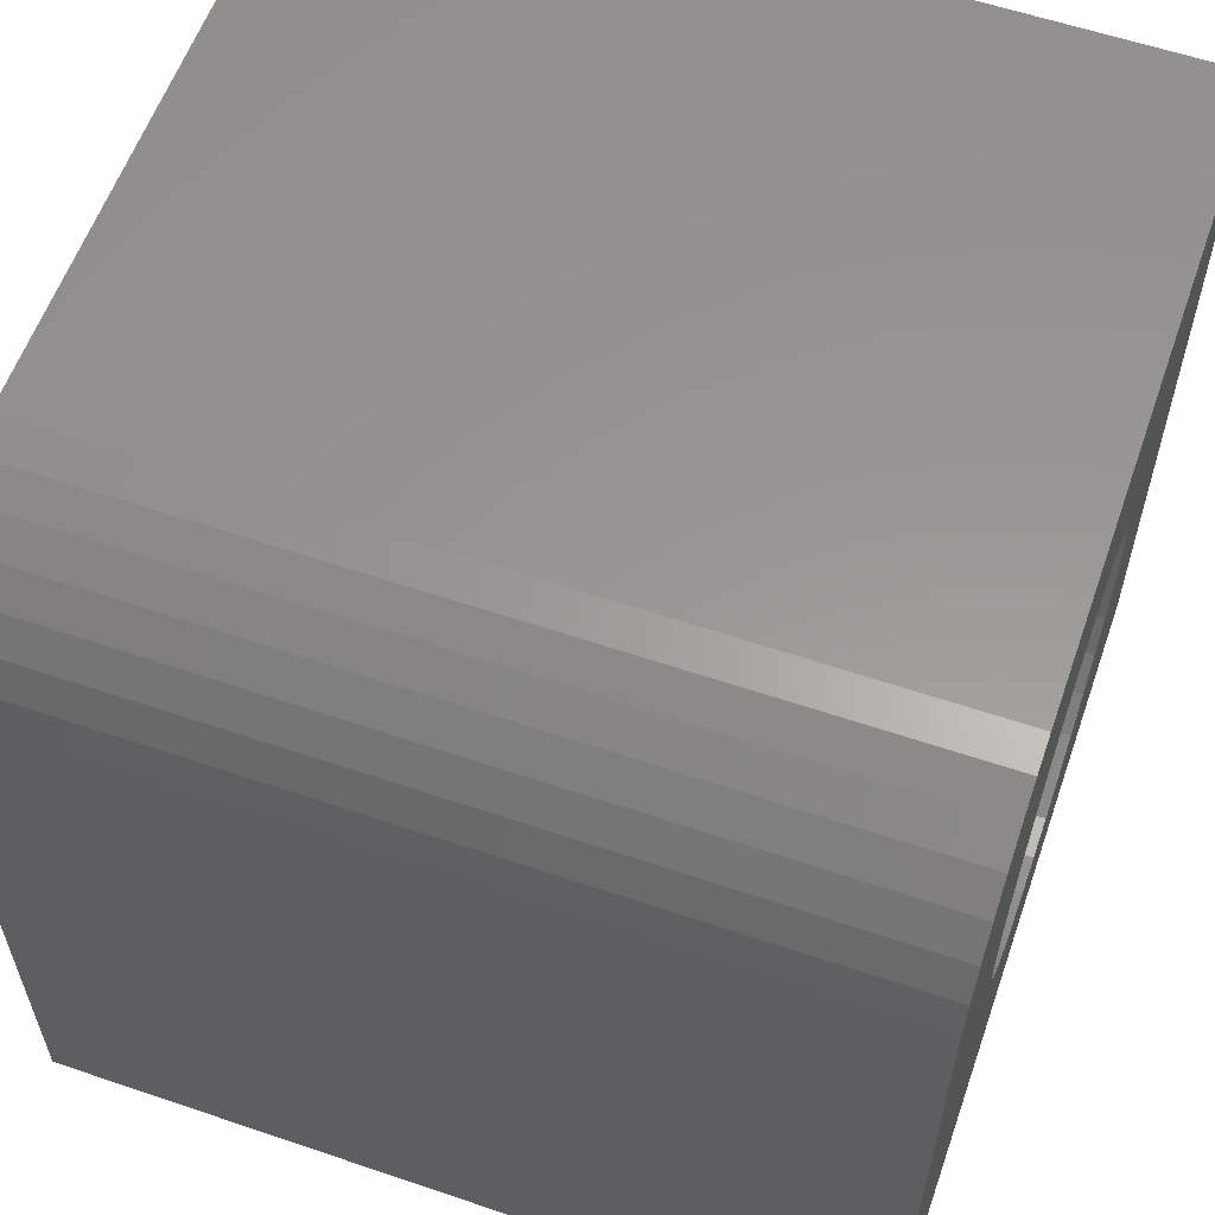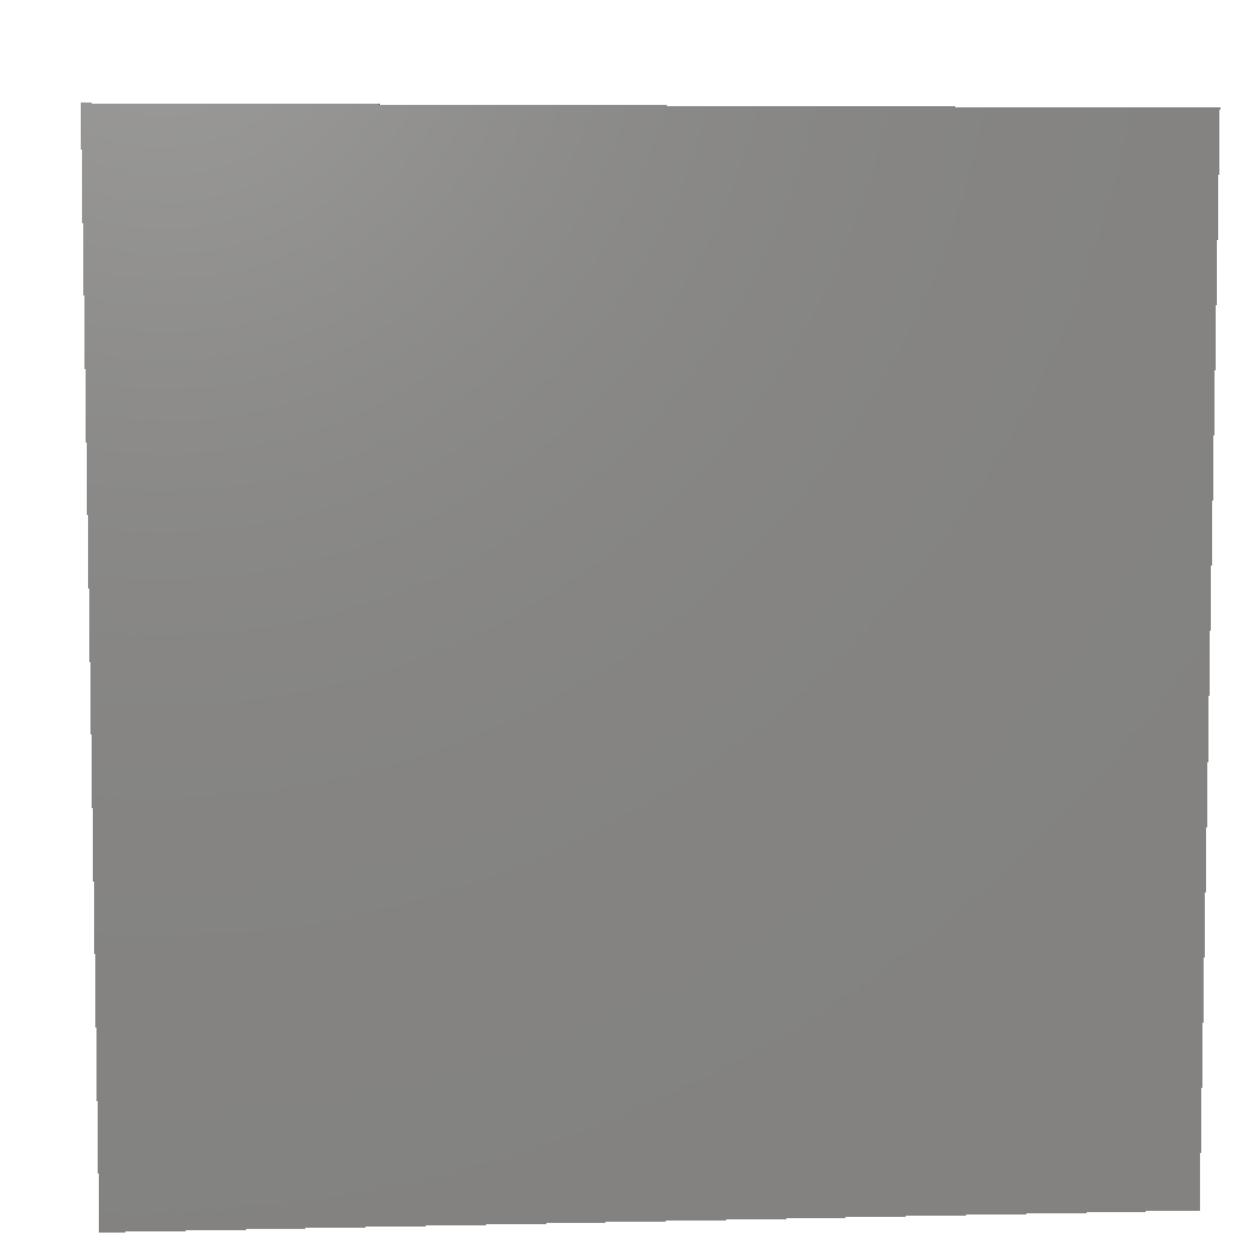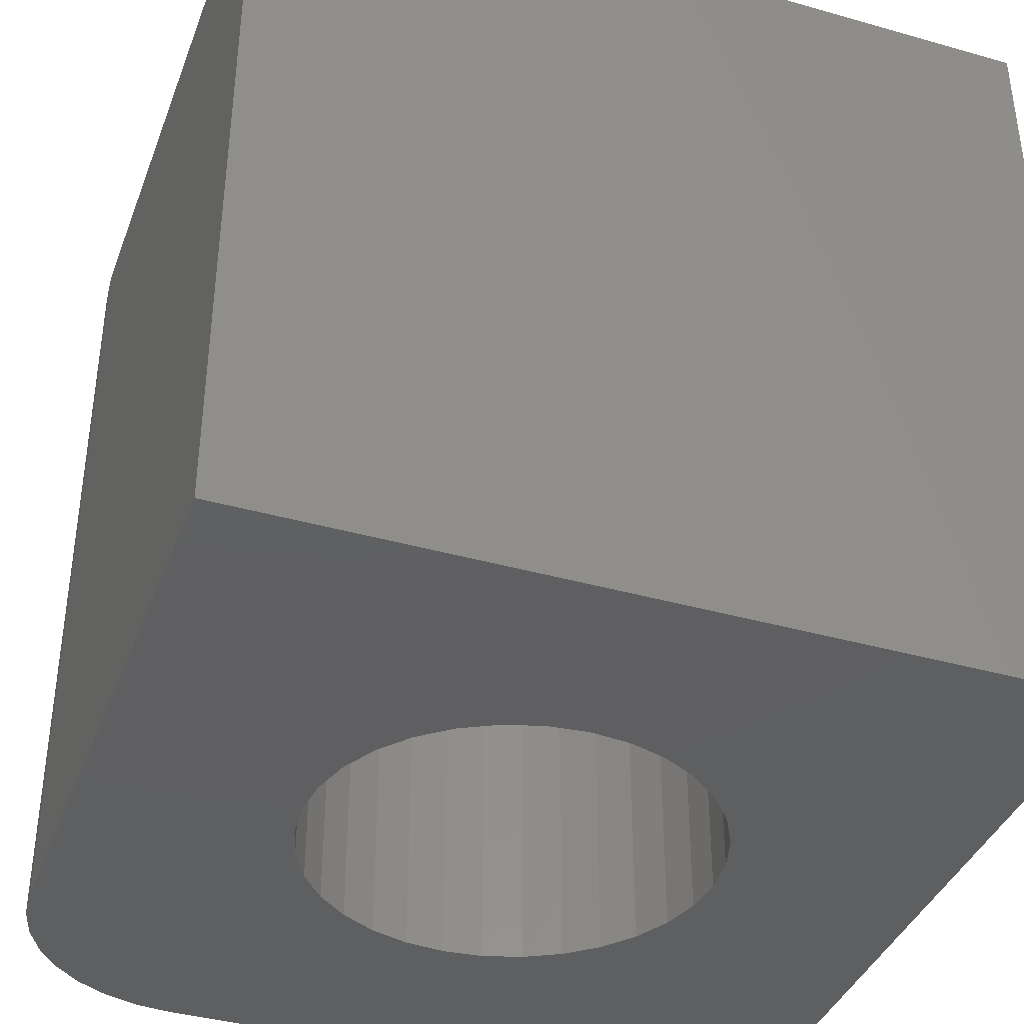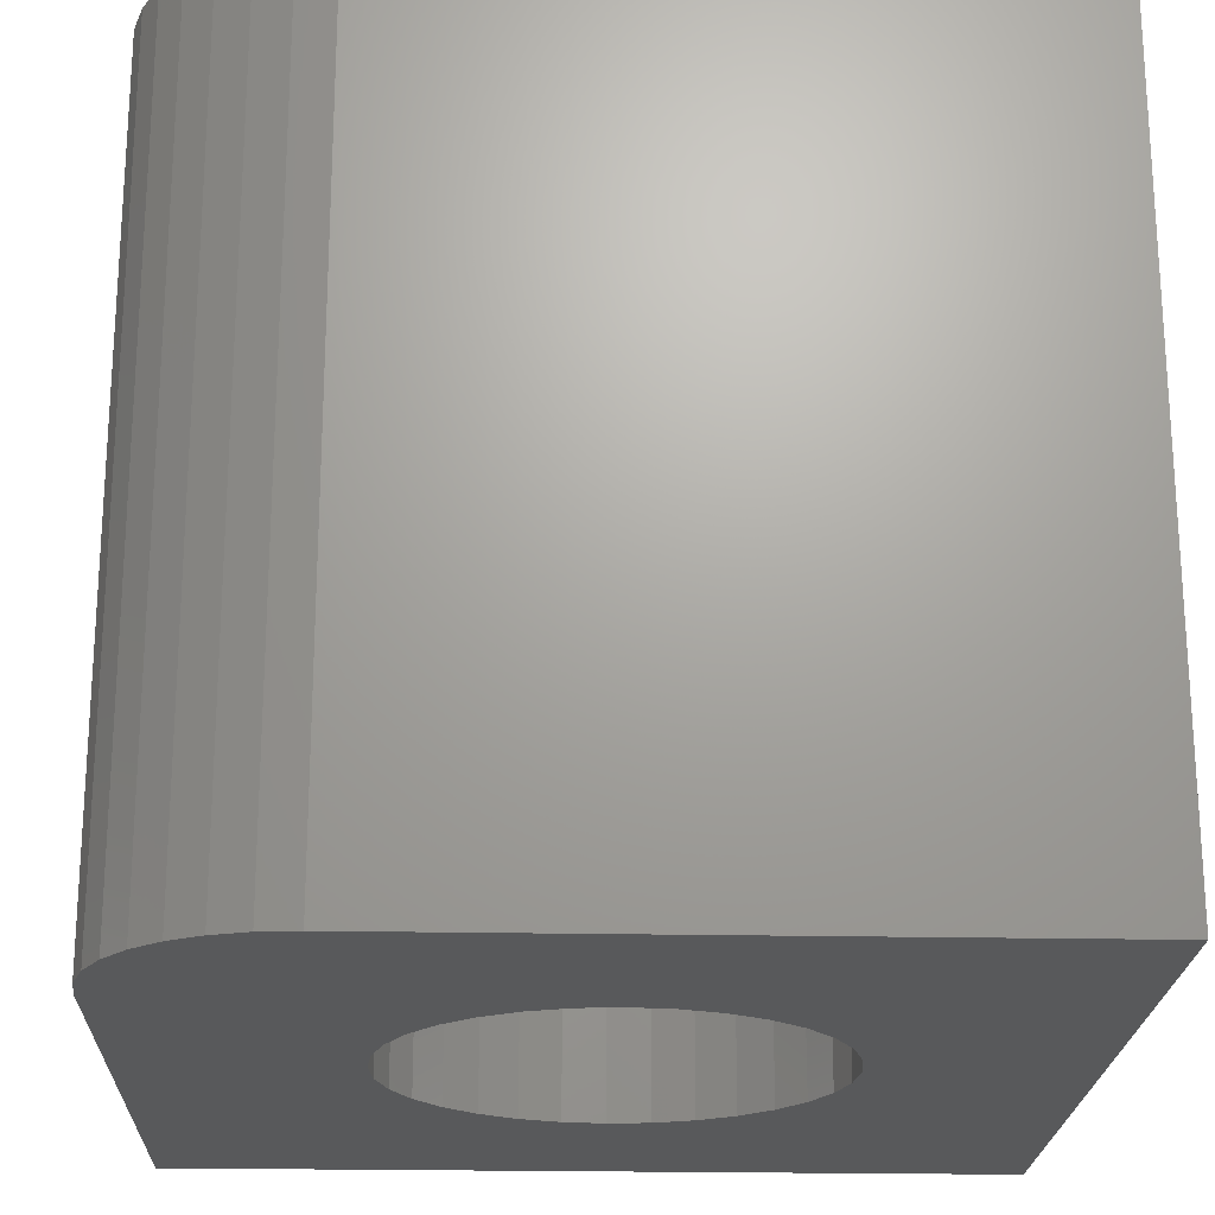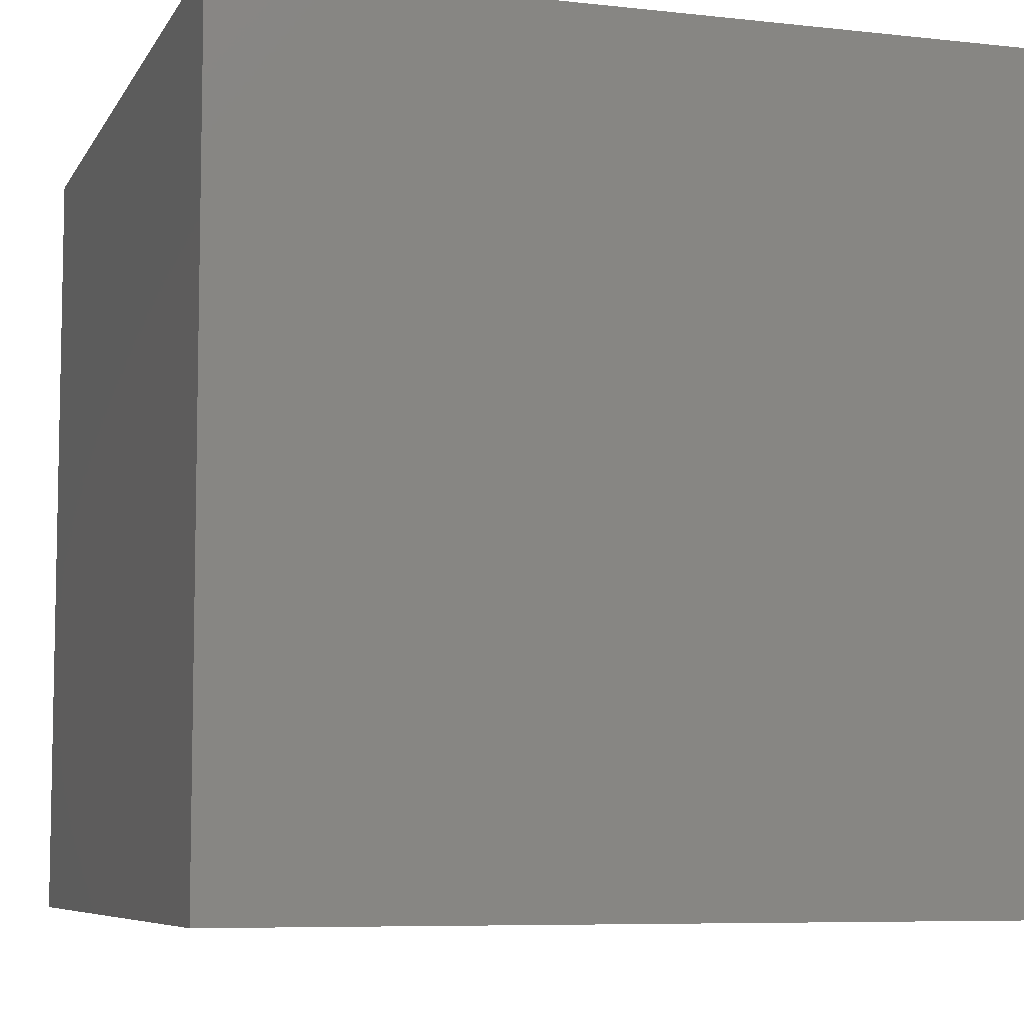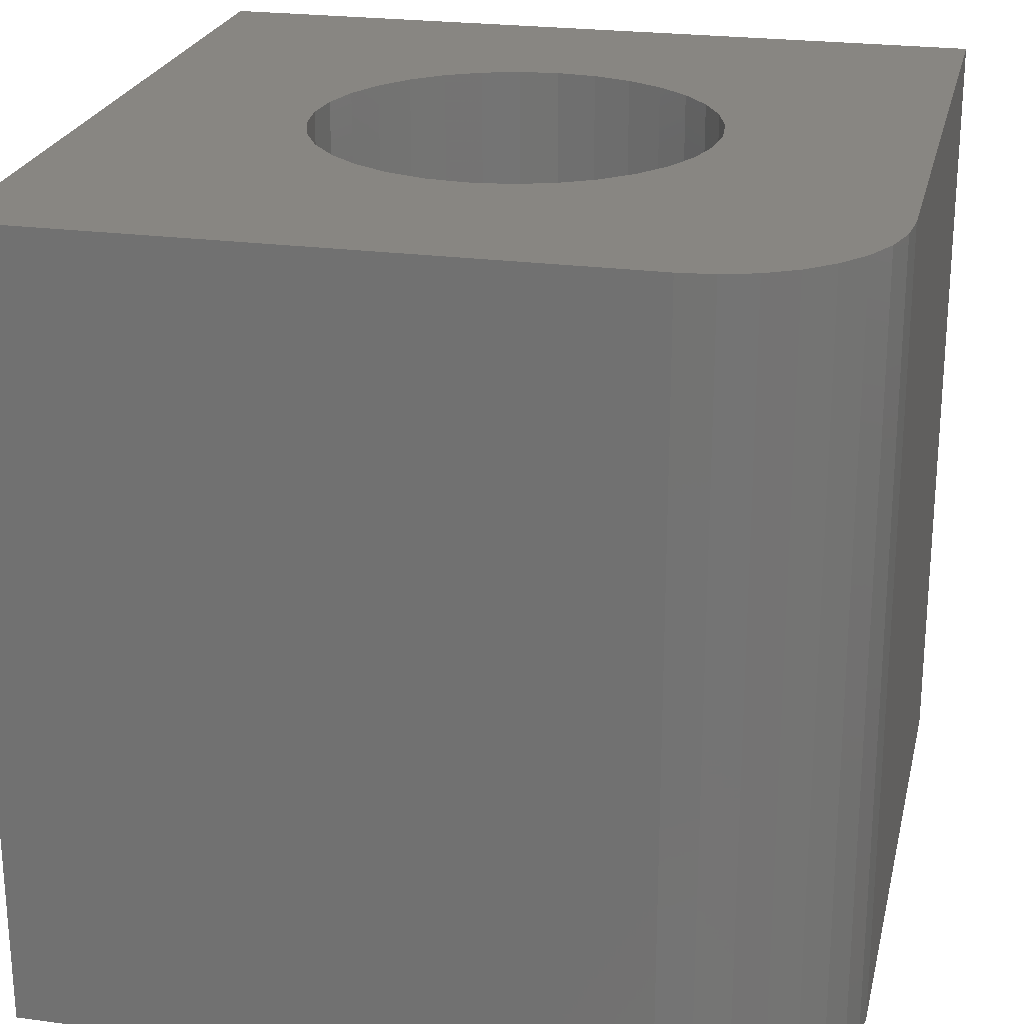
<metadata>
{"format":"stl","ext":"stl","renderer":"f3d","projection":"perspective","resolution":1024,"background":"white","views":[{"elev":58.8,"azim":109.3,"up":"+Z"},{"elev":5.7,"azim":-94.0,"up":"+Y"},{"elev":-39.0,"azim":160.4,"up":"+Y"},{"elev":-21.7,"azim":87.9,"up":"+Y"},{"elev":-7.2,"azim":-107.8,"up":"+Y"},{"elev":23.6,"azim":12.7,"up":"+Y"}]}
</metadata>
<code>
# stl→obj: 88 verts, 176 faces
v -0.75 2.732e-17 0.7422
v -0.3672 6.982e-17 0.7422
v -0.5026 4.77e-17 0.6146
v -0.5265 4.492e-17 0.6122
v -0.5495 4.198e-17 0.6052
v -0.5706 3.901e-17 0.5939
v -0.5892 3.61e-17 0.5787
v -0.6044 3.339e-17 0.5602
v -0.6157 3.096e-17 0.539
v -0.6226 2.891e-17 0.5161
v -0.625 -1.359e-17 0.4922
v -0.75 0 0.25
v -0.6226 2.626e-17 0.4683
v -0.6157 2.576e-17 0.4454
v -0.6044 2.584e-17 0.4242
v -0.5892 2.65e-17 0.4057
v -0.5706 2.771e-17 0.3904
v -0.5495 2.943e-17 0.3791
v -0.5265 3.159e-17 0.3722
v -0.5026 3.411e-17 0.3698
v -0.2578 5.464e-17 0.25
v -0.3458 7.207e-17 0.7401
v -0.3253 7.401e-17 0.7339
v -0.3064 7.555e-17 0.7238
v -0.2898 7.663e-17 0.7102
v -0.2762 7.722e-17 0.6936
v -0.2661 7.729e-17 0.6747
v -0.2599 7.685e-17 0.6542
v -0.2578 7.589e-17 0.6328
v -0.4788 5.022e-17 0.6122
v -0.4788 3.69e-17 0.3722
v -0.4558 3.983e-17 0.3791
v -0.4346 4.281e-17 0.3904
v -0.4161 4.571e-17 0.4057
v -0.4009 4.843e-17 0.4242
v -0.3896 5.086e-17 0.4454
v -0.3826 5.291e-17 0.4683
v -0.3803 1.359e-17 0.4922
v -0.3826 5.556e-17 0.5161
v -0.3896 5.606e-17 0.539
v -0.4009 5.598e-17 0.5602
v -0.4161 5.532e-17 0.5787
v -0.4346 5.41e-17 0.5939
v -0.4558 5.238e-17 0.6052
v -0.75 -0.4922 0.7422
v -0.75 -0.4922 0.25
v -0.625 -0.4922 0.4922
v -0.6226 -0.4922 0.5161
v -0.6157 -0.4922 0.539
v -0.6044 -0.4922 0.5602
v -0.5892 -0.4922 0.5787
v -0.5706 -0.4922 0.5939
v -0.5495 -0.4922 0.6052
v -0.5265 -0.4922 0.6122
v -0.5026 -0.4922 0.6146
v -0.3672 -0.4922 0.7422
v -0.2578 -0.4922 0.25
v -0.5026 -0.4922 0.3698
v -0.5265 -0.4922 0.3722
v -0.5495 -0.4922 0.3791
v -0.5706 -0.4922 0.3904
v -0.5892 -0.4922 0.4057
v -0.6044 -0.4922 0.4242
v -0.6157 -0.4922 0.4454
v -0.6226 -0.4922 0.4683
v -0.4788 -0.4922 0.6122
v -0.2578 -0.4922 0.6328
v -0.2599 -0.4922 0.6542
v -0.2661 -0.4922 0.6747
v -0.2762 -0.4922 0.6936
v -0.2898 -0.4922 0.7102
v -0.3064 -0.4922 0.7238
v -0.3253 -0.4922 0.7339
v -0.3458 -0.4922 0.7401
v -0.3803 -0.4922 0.4922
v -0.3826 -0.4922 0.4683
v -0.3896 -0.4922 0.4454
v -0.4009 -0.4922 0.4242
v -0.4161 -0.4922 0.4057
v -0.4346 -0.4922 0.3904
v -0.4558 -0.4922 0.3791
v -0.4788 -0.4922 0.3722
v -0.4558 -0.4922 0.6052
v -0.4346 -0.4922 0.5939
v -0.4161 -0.4922 0.5787
v -0.4009 -0.4922 0.5602
v -0.3896 -0.4922 0.539
v -0.3826 -0.4922 0.5161
f 1 2 3
f 1 3 4
f 1 4 5
f 1 5 6
f 1 6 7
f 1 7 8
f 1 8 9
f 1 9 10
f 1 10 11
f 1 11 12
f 12 11 13
f 12 13 14
f 12 14 15
f 12 15 16
f 12 16 17
f 12 17 18
f 12 18 19
f 12 19 20
f 12 20 21
f 3 2 22
f 3 22 23
f 3 23 24
f 3 24 25
f 3 25 26
f 3 26 27
f 3 27 28
f 3 28 29
f 3 29 30
f 21 20 31
f 21 31 32
f 21 32 33
f 21 33 34
f 21 34 35
f 21 35 36
f 21 36 37
f 21 37 38
f 29 21 38
f 29 38 39
f 29 39 40
f 29 40 41
f 29 41 42
f 29 42 43
f 29 43 44
f 29 44 30
f 45 46 47
f 45 47 48
f 45 48 49
f 45 49 50
f 45 50 51
f 45 51 52
f 45 52 53
f 45 53 54
f 45 54 55
f 45 55 56
f 46 57 58
f 46 58 59
f 46 59 60
f 46 60 61
f 46 61 62
f 46 62 63
f 46 63 64
f 46 64 65
f 46 65 47
f 55 66 67
f 55 67 68
f 55 68 69
f 55 69 70
f 55 70 71
f 55 71 72
f 55 72 73
f 55 73 74
f 55 74 56
f 57 75 76
f 57 76 77
f 57 77 78
f 57 78 79
f 57 79 80
f 57 80 81
f 57 81 82
f 57 82 58
f 67 66 83
f 67 83 84
f 67 84 85
f 67 85 86
f 67 86 87
f 67 87 88
f 67 88 75
f 67 75 57
f 20 82 31
f 31 82 81
f 31 81 32
f 32 81 80
f 32 80 33
f 33 80 79
f 33 79 34
f 34 79 78
f 34 78 35
f 35 78 77
f 35 77 36
f 36 77 76
f 36 76 37
f 37 76 75
f 37 75 38
f 82 20 58
f 58 20 19
f 58 19 59
f 59 19 18
f 59 18 60
f 60 18 17
f 60 17 61
f 61 17 16
f 61 16 62
f 62 16 15
f 62 15 63
f 63 15 14
f 63 14 64
f 64 14 13
f 64 13 65
f 65 13 11
f 65 11 47
f 3 54 4
f 4 54 53
f 4 53 5
f 5 53 52
f 5 52 6
f 6 52 51
f 6 51 7
f 7 51 50
f 7 50 8
f 8 50 49
f 8 49 9
f 9 49 48
f 9 48 10
f 10 48 47
f 10 47 11
f 54 3 55
f 55 3 30
f 55 30 66
f 66 30 44
f 66 44 83
f 83 44 43
f 83 43 84
f 84 43 42
f 84 42 85
f 85 42 41
f 85 41 86
f 86 41 40
f 86 40 87
f 87 40 39
f 87 39 88
f 88 39 38
f 88 38 75
f 2 1 56
f 56 1 45
f 21 29 57
f 57 29 67
f 2 56 22
f 22 56 74
f 22 74 23
f 23 74 73
f 23 73 24
f 24 73 72
f 24 72 25
f 25 72 71
f 25 71 26
f 26 71 70
f 26 70 27
f 27 70 69
f 27 69 28
f 28 69 68
f 28 68 29
f 29 68 67
f 1 12 45
f 45 12 46
f 12 21 46
f 46 21 57

</code>
